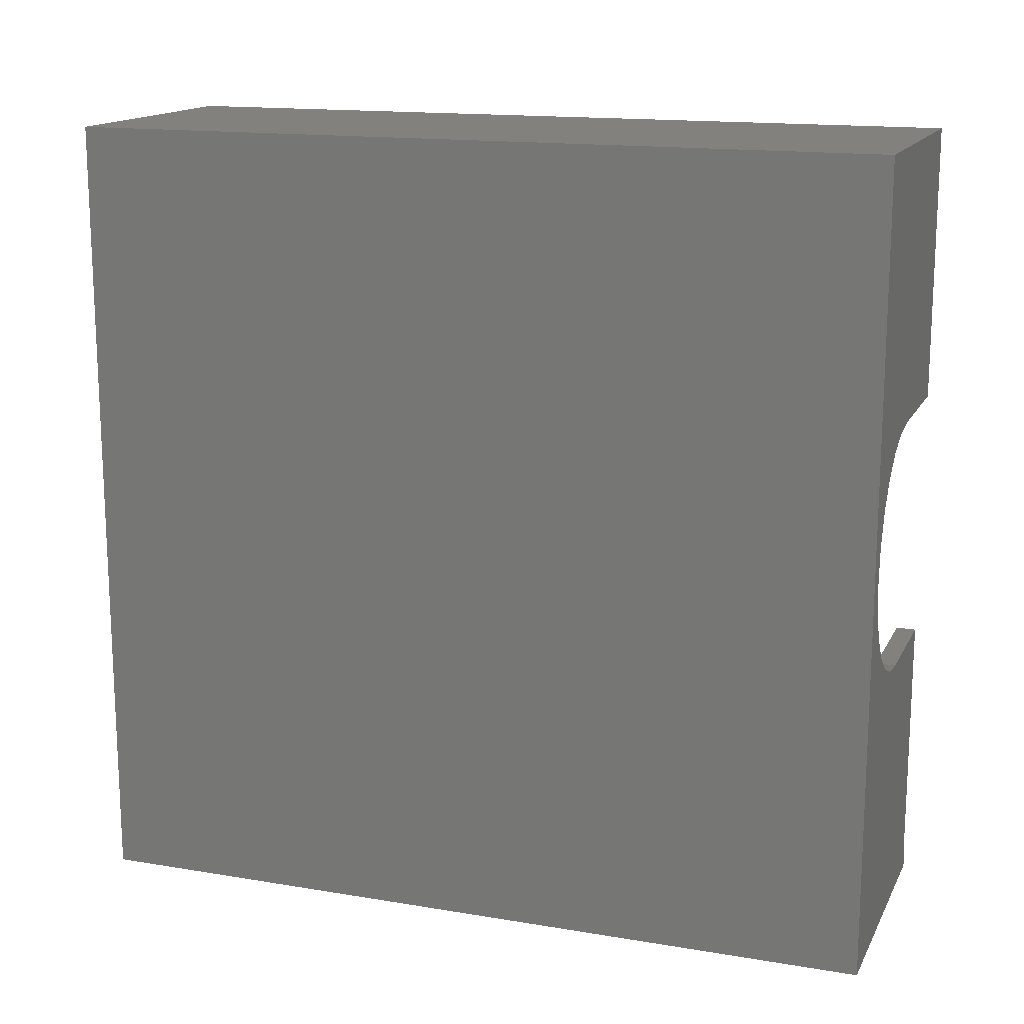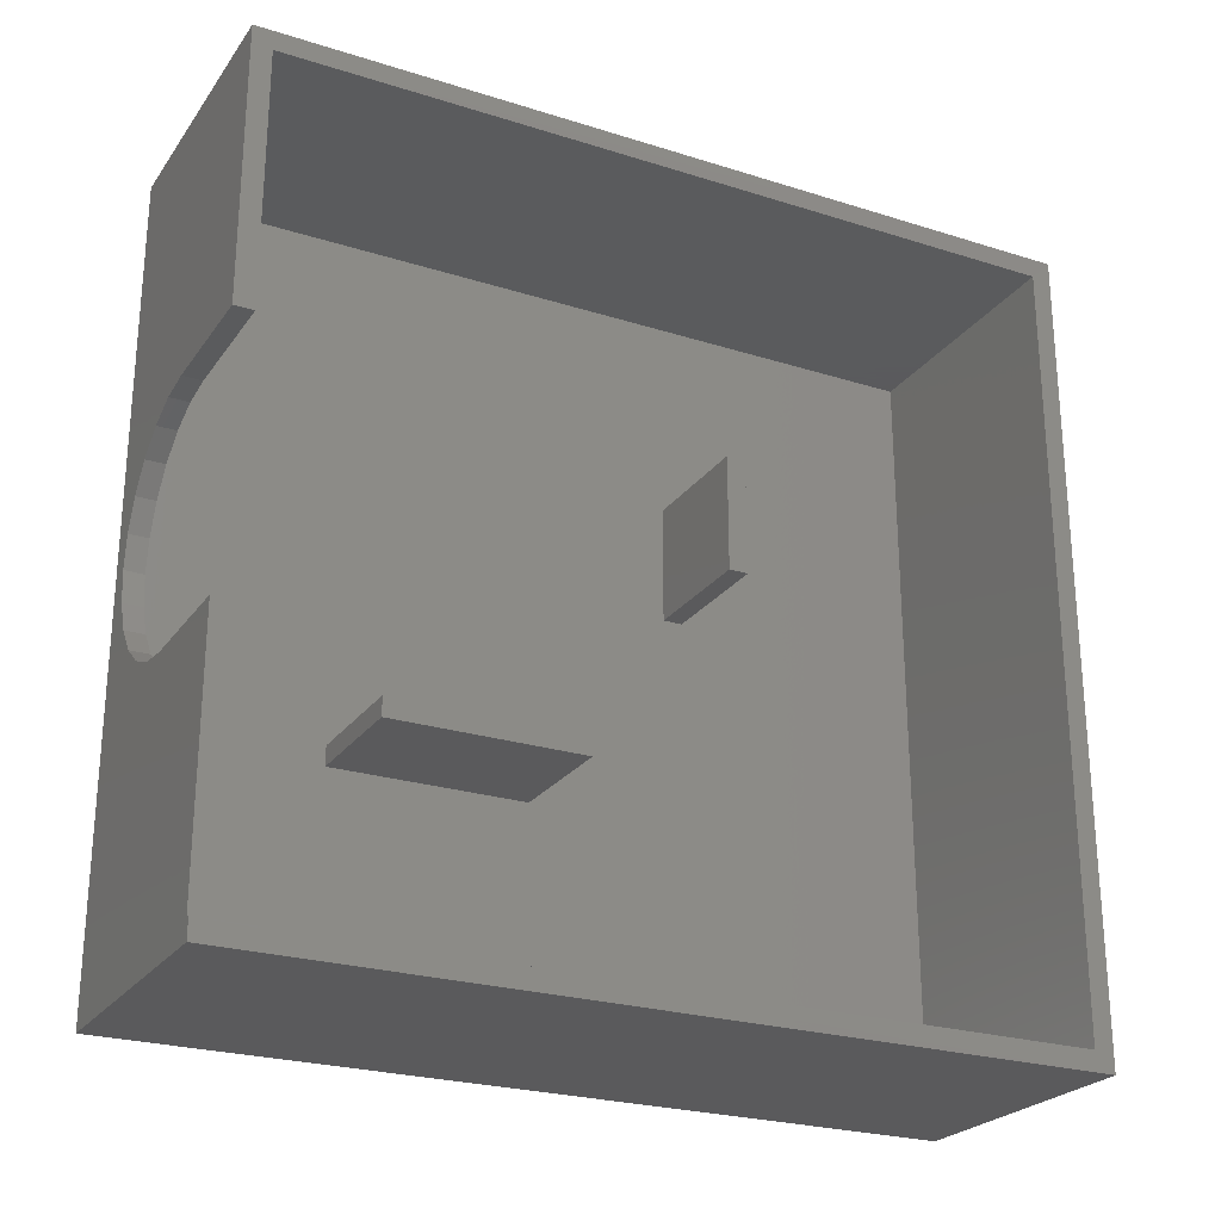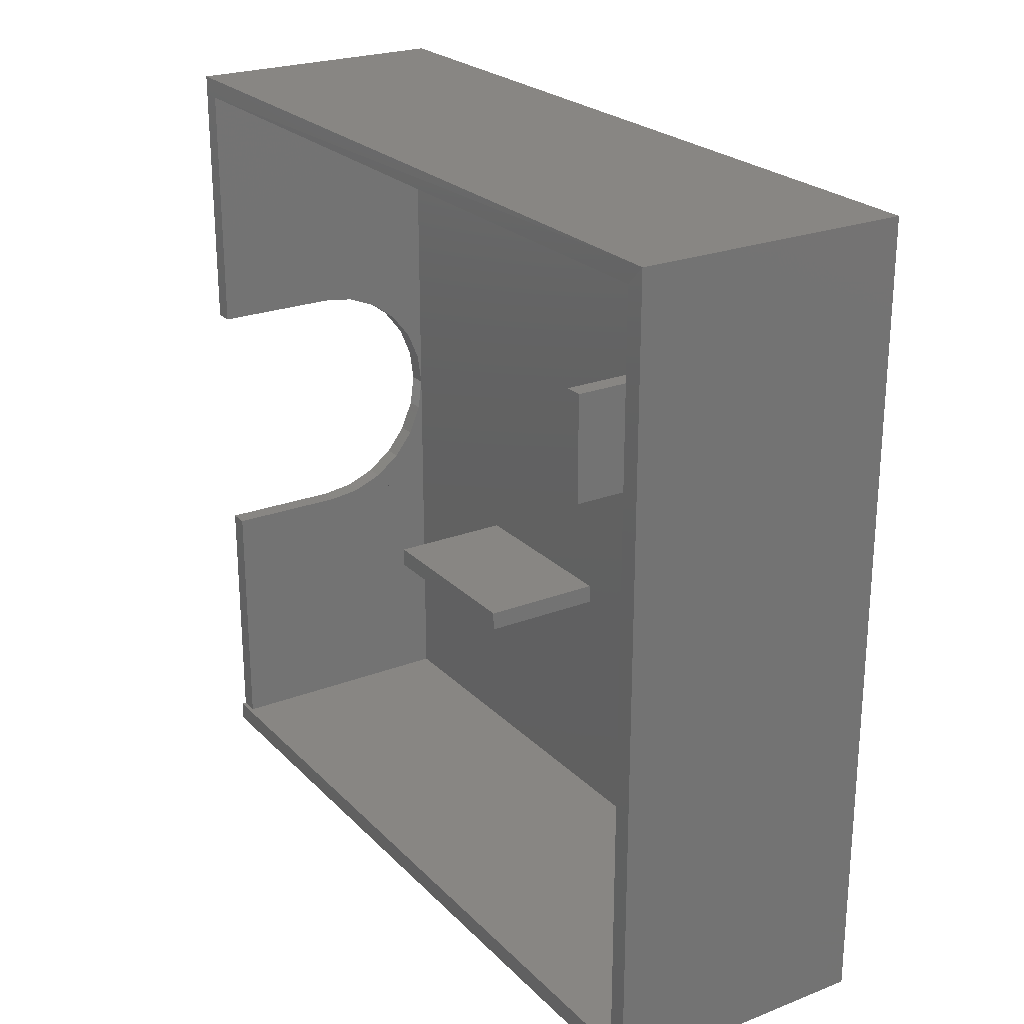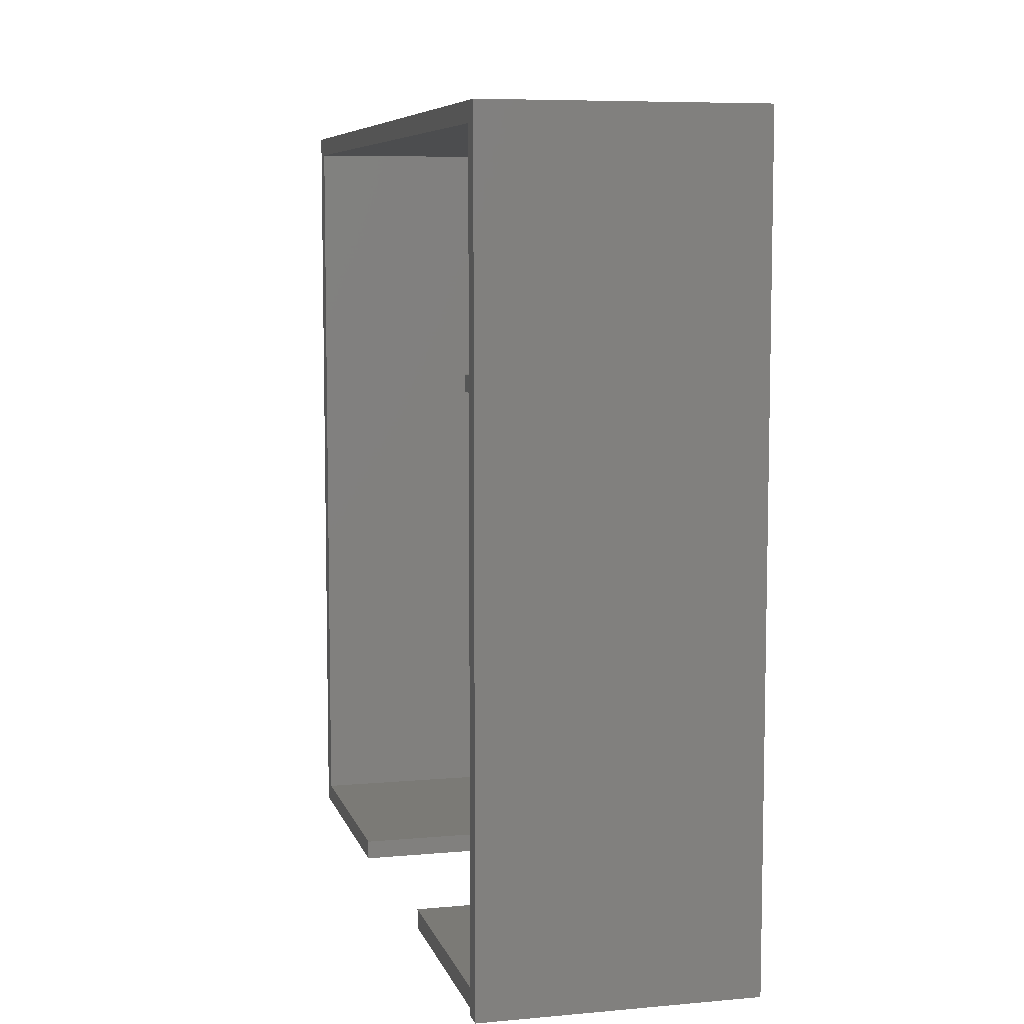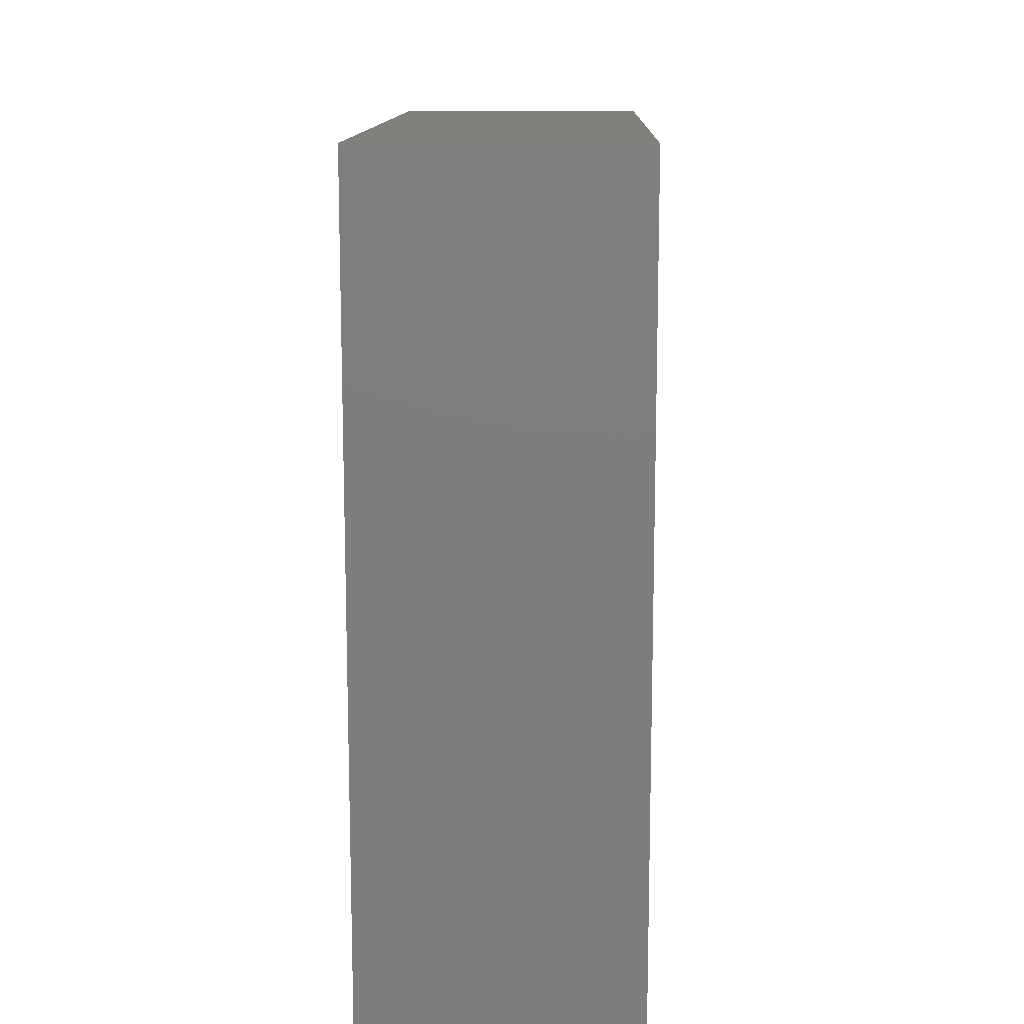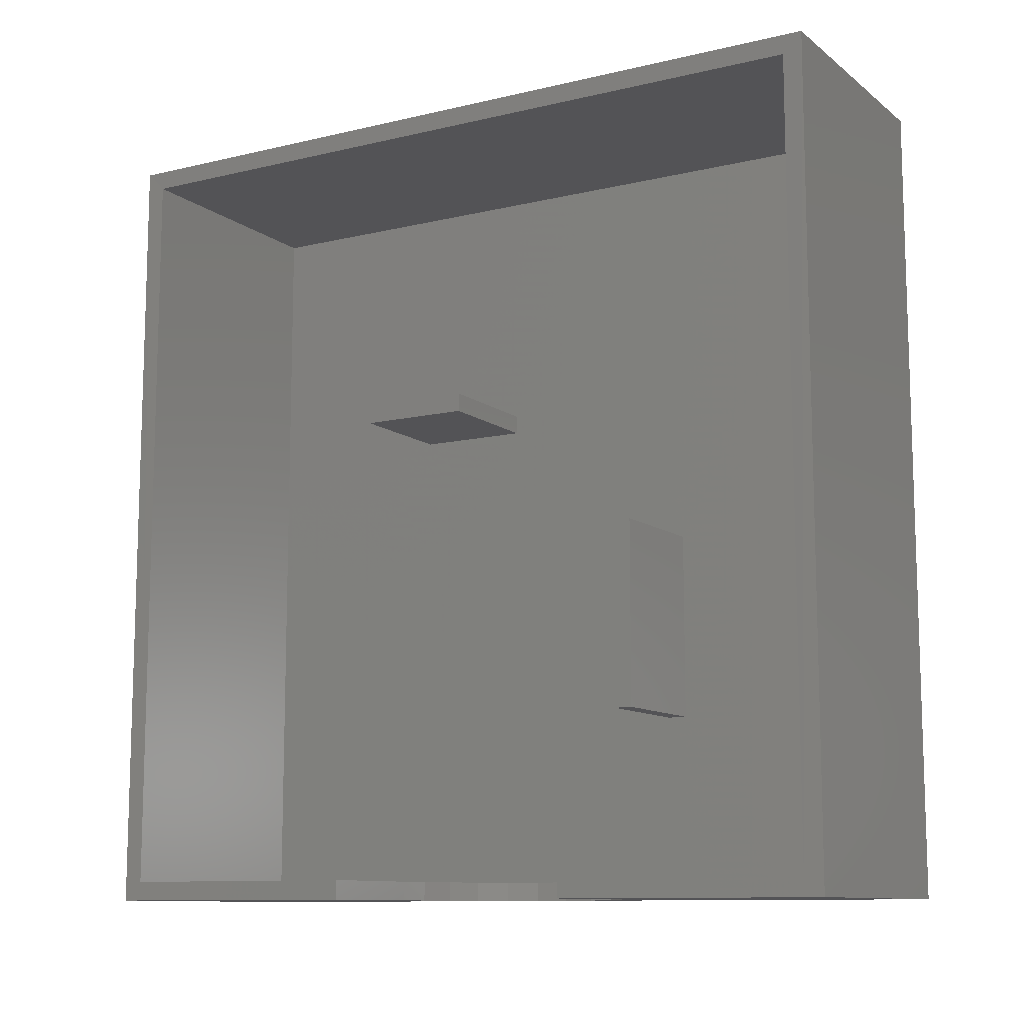
<metadata>
{"format":"stl","ext":"stl","renderer":"f3d","projection":"perspective","resolution":1024,"background":"white","views":[{"elev":15.3,"azim":-70.5,"up":"+Z"},{"elev":-24.7,"azim":62.8,"up":"+Z"},{"elev":24.0,"azim":147.5,"up":"+Z"},{"elev":7.4,"azim":165.7,"up":"+Y"},{"elev":12.6,"azim":-178.4,"up":"+Y"},{"elev":-10.8,"azim":120.3,"up":"+Y"}]}
</metadata>
<code>
# stl→obj: 71 verts, 146 faces
v -34.5 -8.5 -23.6
v -21.72 -8.5 -10.5
v -21.72 -8.5 -23.6
v -34.5 -8.5 -10.5
v -28 -8.5 -10.5
v -21.51 31.5 15.6
v -34.5 31.5 -23.6
v -21.51 31.5 -23.6
v -34.5 31.5 15.6
v -34.28 -9.5 -2.318
v -34.5 -9.5 2.5
v -34.5 -9.5 -4
v -33.63 -9.5 -0.75
v -32.6 -9.5 0.5962
v -31.25 -9.5 1.629
v -29.68 -9.5 2.279
v -28 -9.5 2.5
v -21.5 -8.5 15.6
v -21.5 -9.5 16.6
v -21.5 -9.5 15.6
v -21.5 32.5 16.6
v -21.5 32.5 15.6
v -34.5 -8.5 15.6
v -21.5 32.5 -23.6
v -34.5 0.3635 -11.5
v -34.5 -8.5 -4
v -34.5 10.36 -11.5
v -34.5 10.36 -10.5
v -34.5 17.5 -0.8217
v -34.5 18.5 -0.8217
v -34.5 18.5 5.178
v -34.5 -8.5 2.5
v -34.5 17.5 5.178
v -34.5 0.3635 -10.5
v -21.72 -9.5 -10.5
v -21.72 -9.5 -23.6
v -28 -9.5 -10.5
v -21.5 -9.5 2.5
v -21.5 -8.5 2.5
v -34.5 -9.5 -10.5
v -28 -8.5 2.5
v -21.5 -9.5 -23.6
v -21.5 32.5 -24.6
v -21.5 -9.5 -24.6
v -28 10.36 -11.5
v -28 0.3635 -11.5
v -28 10.36 -10.5
v -28 0.3635 -10.5
v -34.28 -9.5 -5.682
v -33.63 -9.5 -7.25
v -32.6 -9.5 -8.596
v -31.25 -9.5 -9.629
v -29.68 -9.5 -10.28
v -35.5 32.5 -24.6
v -35.5 -9.5 -24.6
v -35.5 32.5 16.6
v -35.5 -9.5 16.6
v -34.28 -8.5 -2.318
v -33.63 -8.5 -0.75
v -29.68 -8.5 -10.28
v -34.28 -8.5 -5.682
v -32.6 -8.5 0.5962
v -31.25 -8.5 1.629
v -31.25 -8.5 -9.629
v -32.6 -8.5 -8.596
v -33.63 -8.5 -7.25
v -28 18.5 -0.8217
v -28 17.5 5.178
v -28 17.5 -0.8217
v -28 18.5 5.178
v -29.68 -8.5 2.279
f 1 2 3
f 2 1 4
f 2 4 5
f 6 7 8
f 7 6 9
f 10 11 12
f 11 10 13
f 11 13 14
f 11 14 15
f 11 15 16
f 11 16 17
f 18 19 20
f 19 18 21
f 21 18 6
f 21 6 22
f 9 18 23
f 18 9 6
f 24 6 8
f 6 24 22
f 7 4 1
f 4 7 25
f 4 25 26
f 25 7 27
f 27 7 28
f 28 7 29
f 29 7 30
f 30 7 31
f 26 23 32
f 23 26 9
f 9 26 33
f 33 26 34
f 34 26 25
f 33 34 28
f 33 28 29
f 9 33 31
f 9 31 7
f 3 35 36
f 35 3 2
f 35 5 37
f 5 35 2
f 38 18 20
f 18 38 39
f 40 26 12
f 26 40 4
f 37 4 40
f 4 37 5
f 23 41 32
f 41 23 18
f 18 39 41
f 39 17 41
f 17 39 38
f 3 7 1
f 7 3 8
f 8 3 36
f 8 36 42
f 43 42 44
f 42 43 8
f 8 43 24
f 45 25 27
f 25 45 46
f 27 47 45
f 47 27 28
f 48 25 46
f 25 48 34
f 48 28 34
f 28 48 47
f 40 49 12
f 49 40 50
f 50 40 51
f 51 40 52
f 52 40 53
f 53 40 37
f 45 48 46
f 48 45 47
f 54 44 55
f 44 54 43
f 56 43 54
f 43 56 24
f 24 56 22
f 22 56 21
f 56 55 57
f 55 56 54
f 19 56 57
f 56 19 21
f 42 36 44
f 37 40 35
f 20 17 38
f 17 20 11
f 55 40 57
f 40 55 44
f 40 44 36
f 40 36 35
f 57 40 12
f 57 12 11
f 57 11 20
f 57 20 19
f 58 13 10
f 13 58 59
f 37 60 53
f 60 37 5
f 61 12 49
f 12 61 26
f 32 17 11
f 17 32 41
f 59 14 13
f 14 59 62
f 63 14 62
f 14 63 15
f 26 10 12
f 10 26 58
f 4 60 5
f 60 4 64
f 64 4 65
f 65 4 66
f 66 4 61
f 61 4 26
f 67 68 69
f 68 67 70
f 71 15 63
f 15 71 16
f 65 50 51
f 50 65 66
f 26 11 12
f 11 26 32
f 41 16 71
f 16 41 17
f 66 49 50
f 49 66 61
f 52 65 51
f 65 52 64
f 53 64 52
f 64 53 60
f 32 58 26
f 58 32 59
f 59 32 62
f 62 32 63
f 63 32 71
f 71 32 41
f 68 31 33
f 31 68 70
f 68 29 69
f 29 68 33
f 30 69 29
f 69 30 67
f 31 67 30
f 67 31 70

</code>
